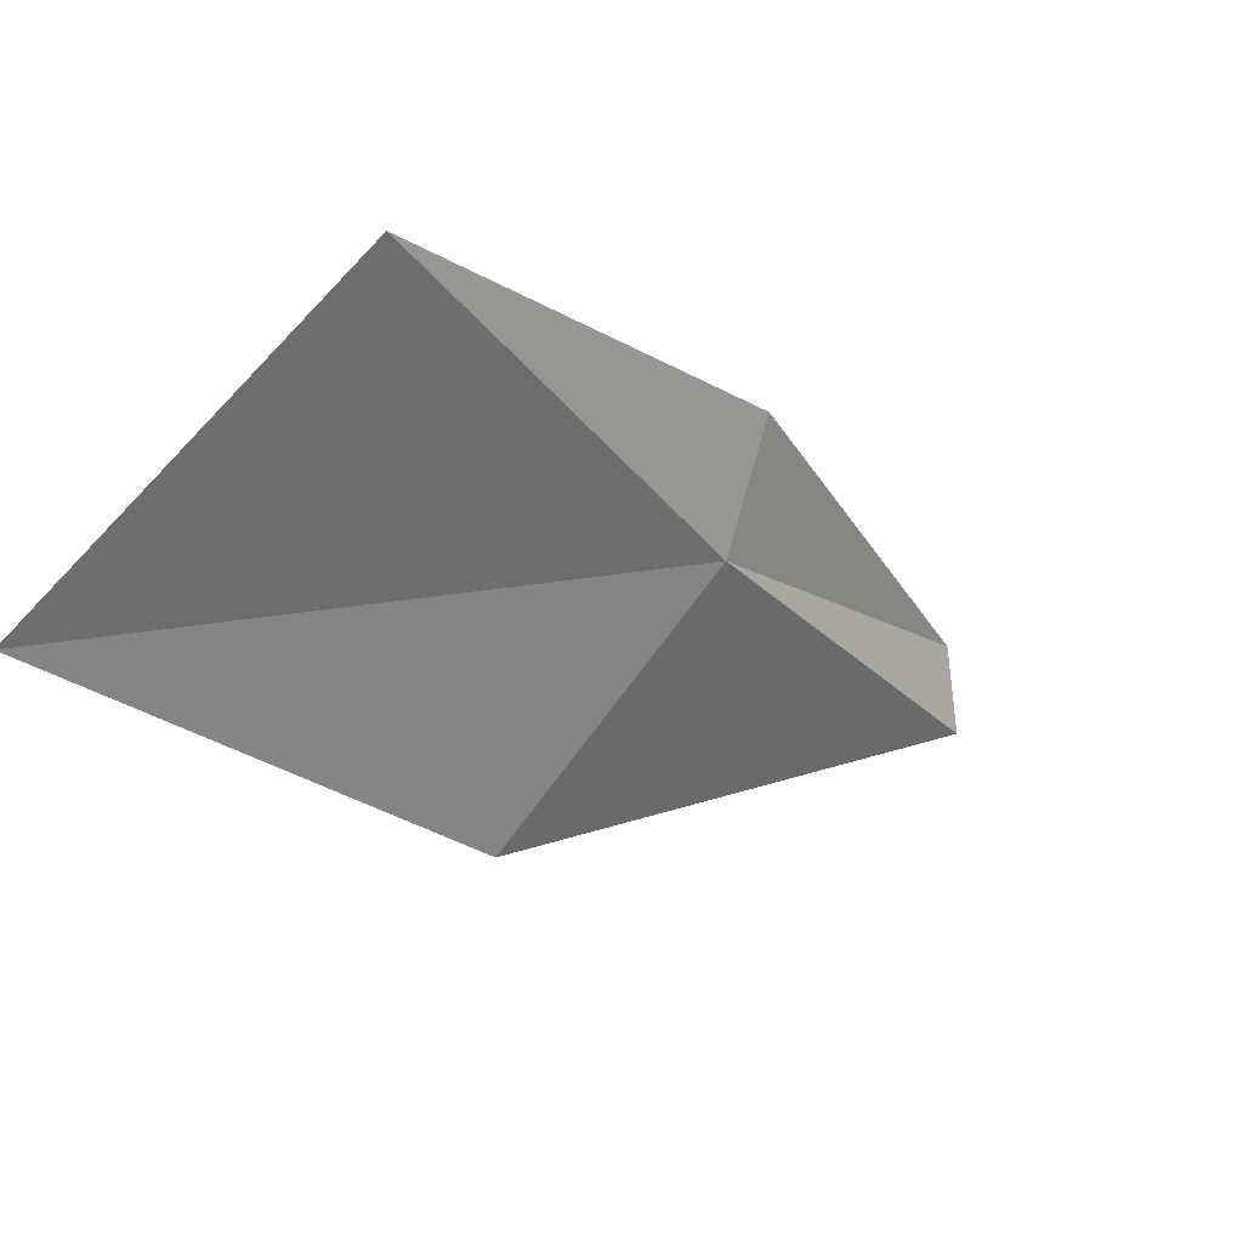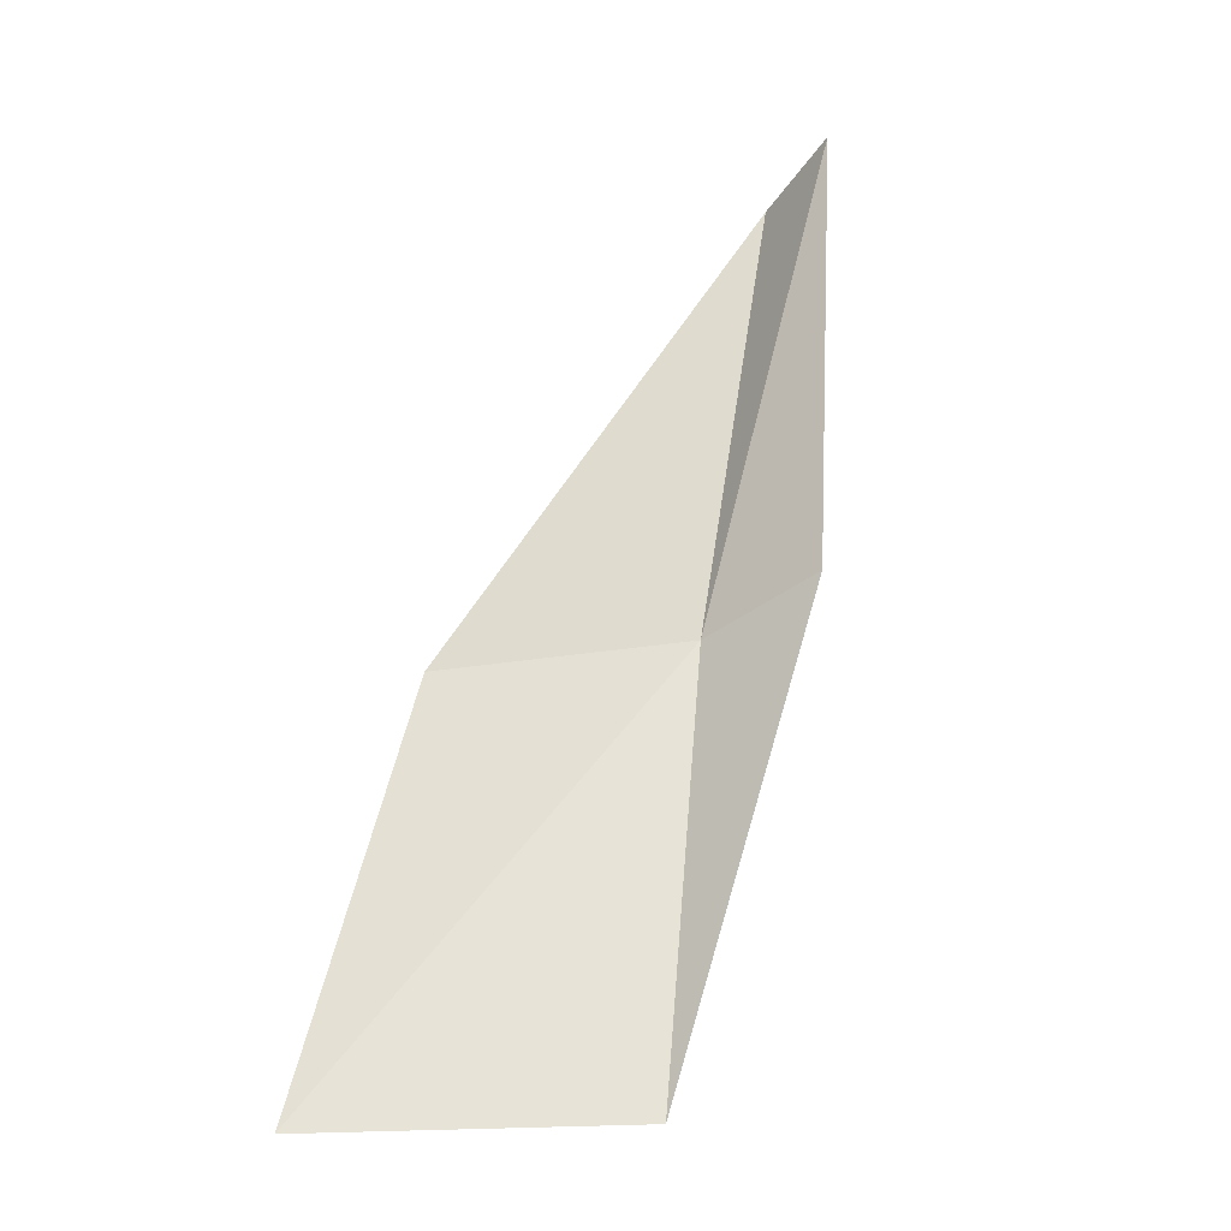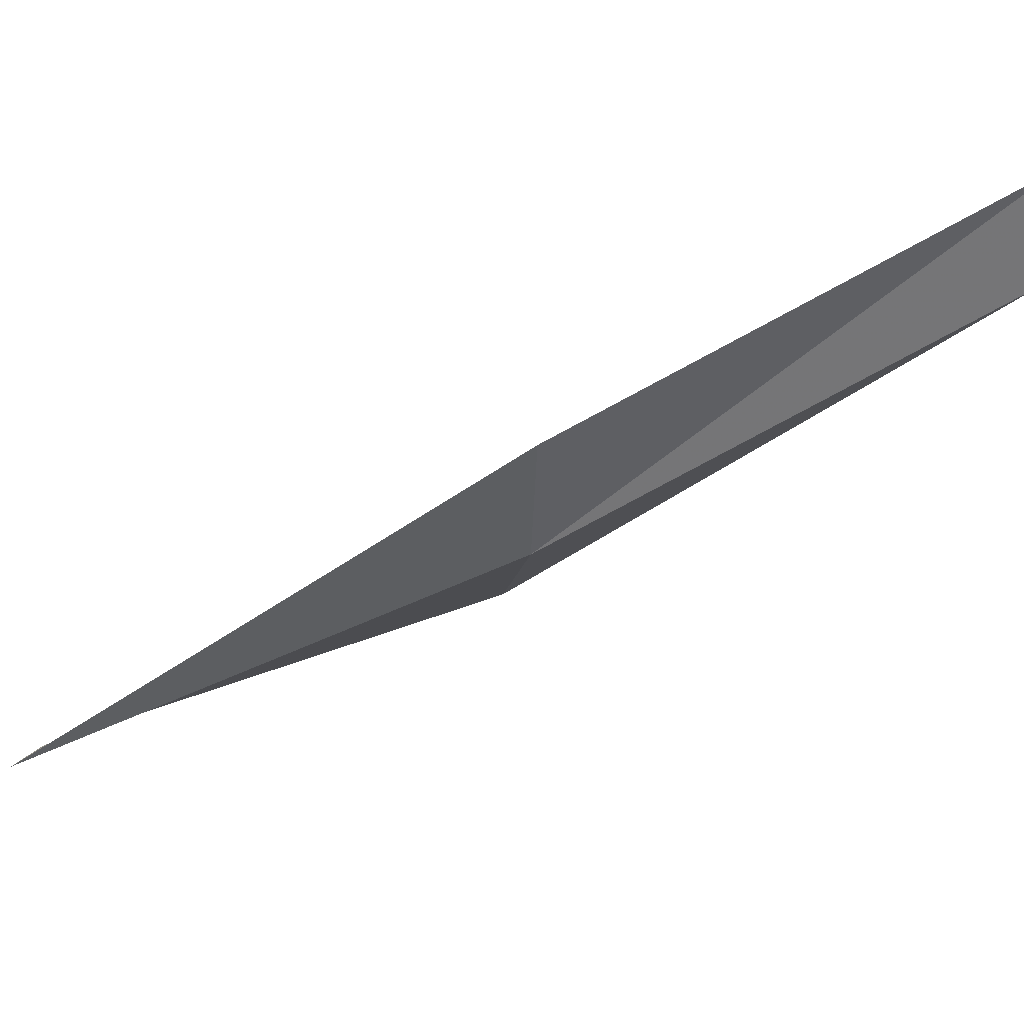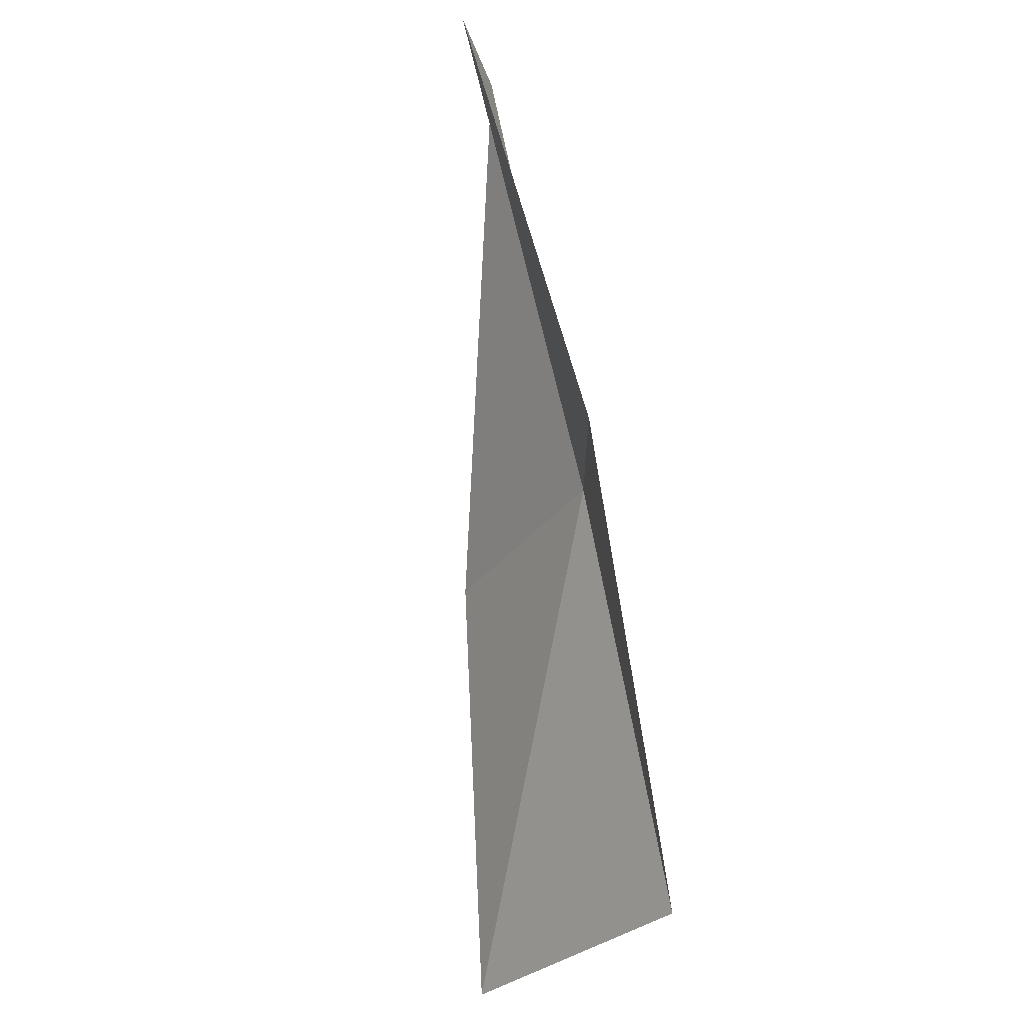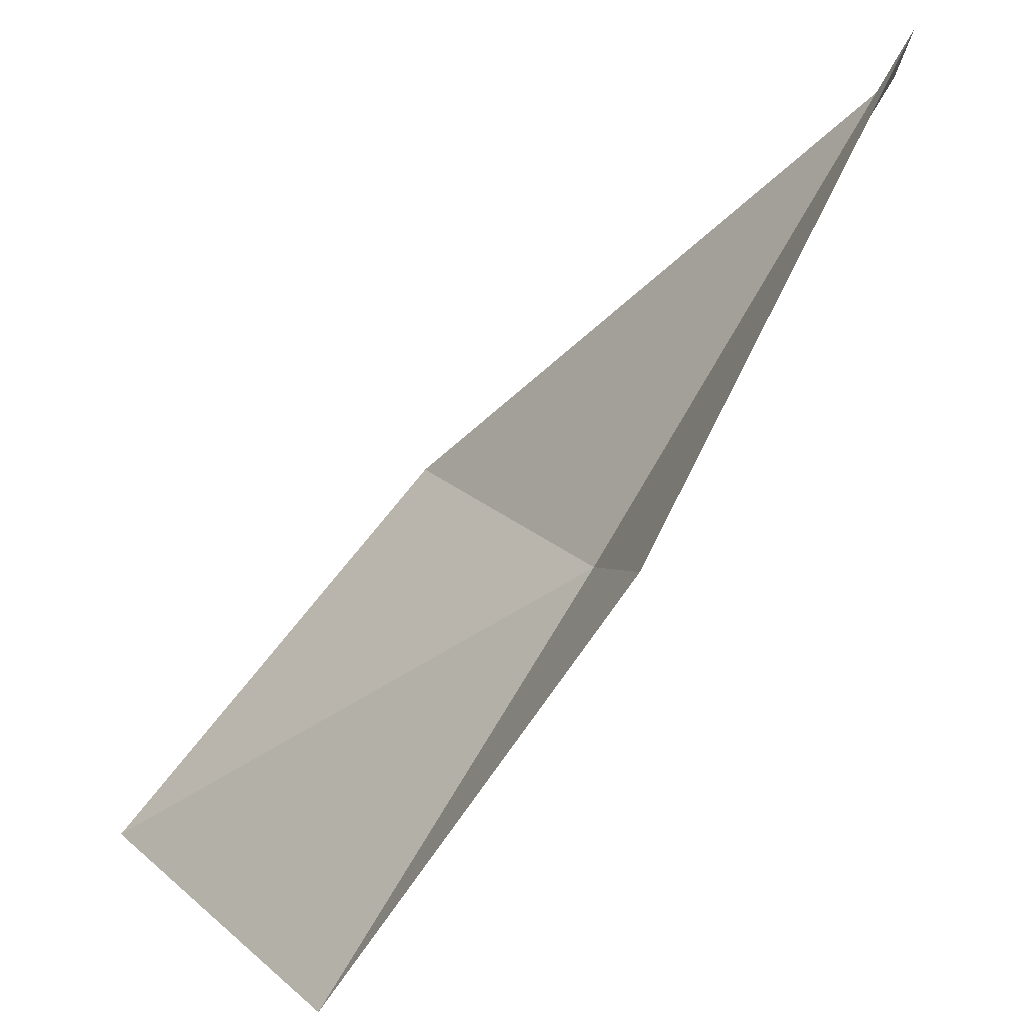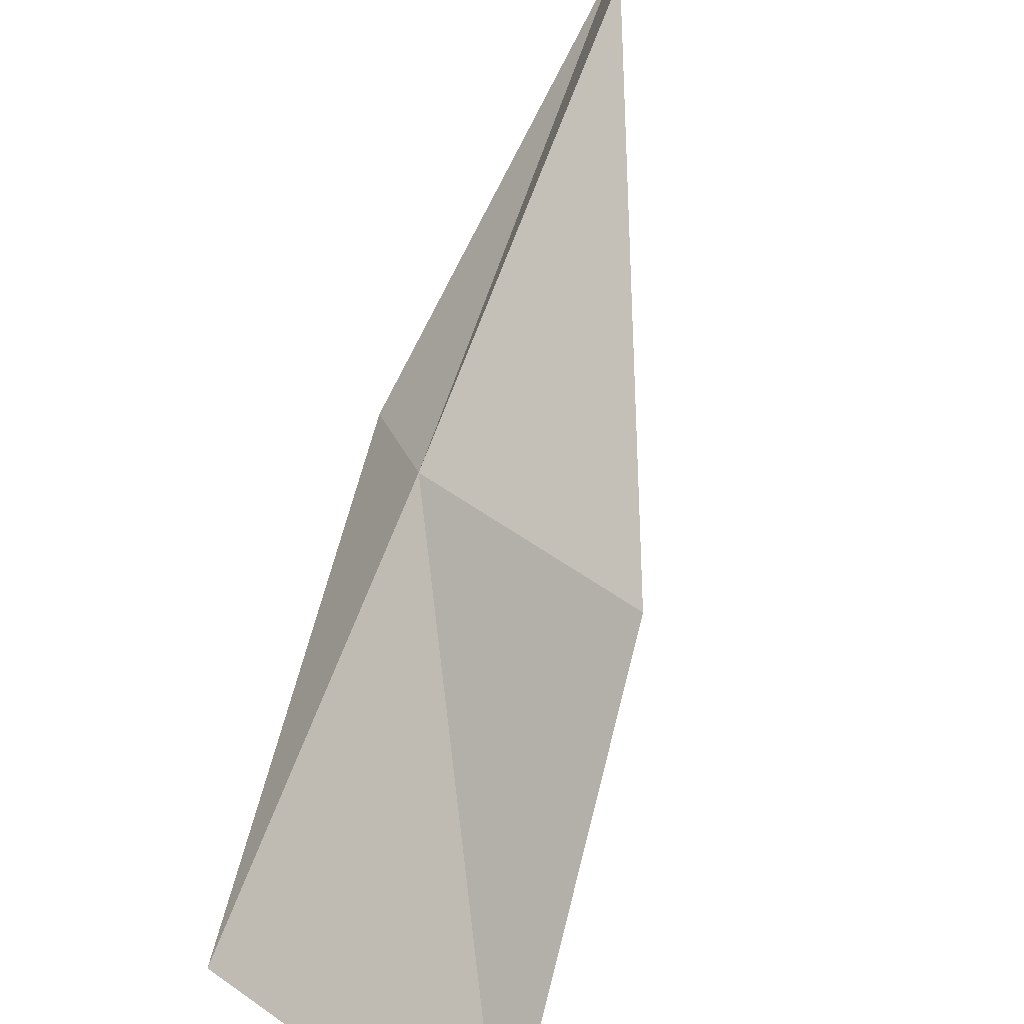
<metadata>
{"format":"obj","ext":"obj","renderer":"f3d","projection":"perspective","resolution":1024,"background":"white","views":[{"elev":-46.3,"azim":-145.5,"up":"+Y"},{"elev":-47.4,"azim":146.7,"up":"+Z"},{"elev":33.7,"azim":-97.5,"up":"+Y"},{"elev":-32.0,"azim":-163.0,"up":"+Z"},{"elev":78.8,"azim":-141.0,"up":"+Y"},{"elev":-70.9,"azim":-18.1,"up":"+Y"}]}
</metadata>
<code>
v 27.66 -1.338 -2.844
v 28.27 -1.894 -2.84
v 27.8 -0.7154 -1.507
v 27.8 -0.3907 -1.507
v 27.53 -0.9238 -2.847
v 28.34 -2.374 -4.209
v 27.51 -1.776 -4.209
f 1 3 2
f 1 5 4
f 1 4 3
f 1 6 7
f 1 2 6
f 1 7 5

</code>
